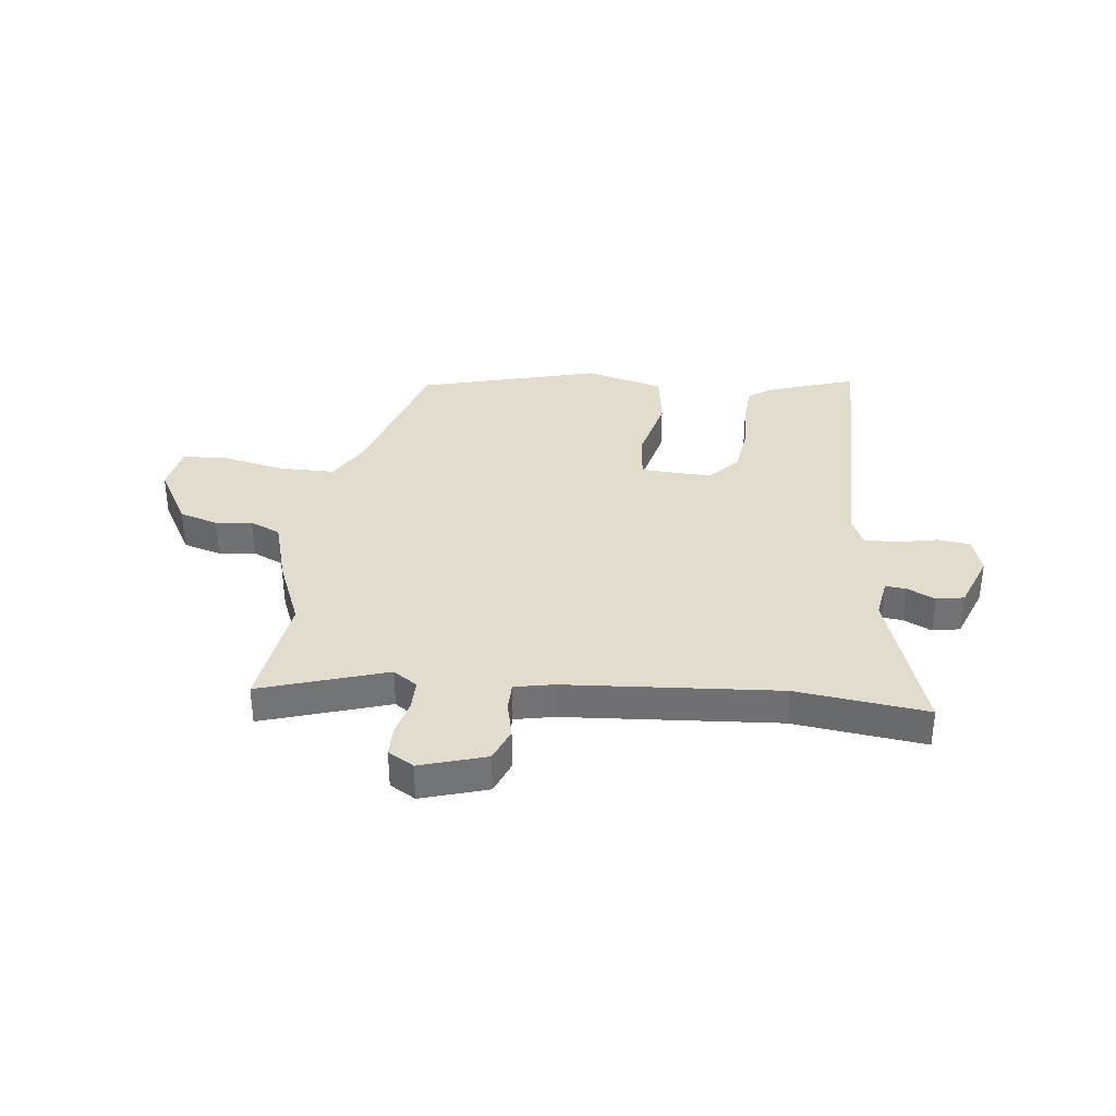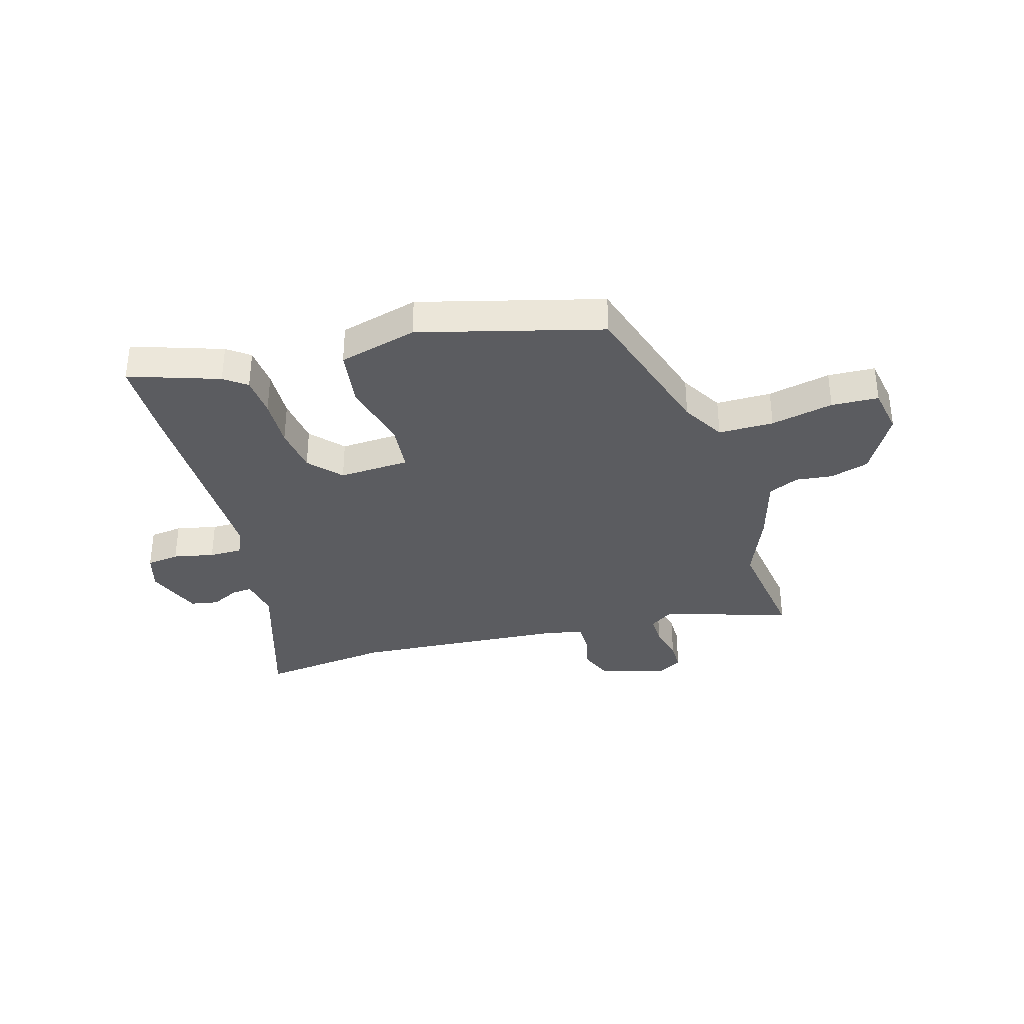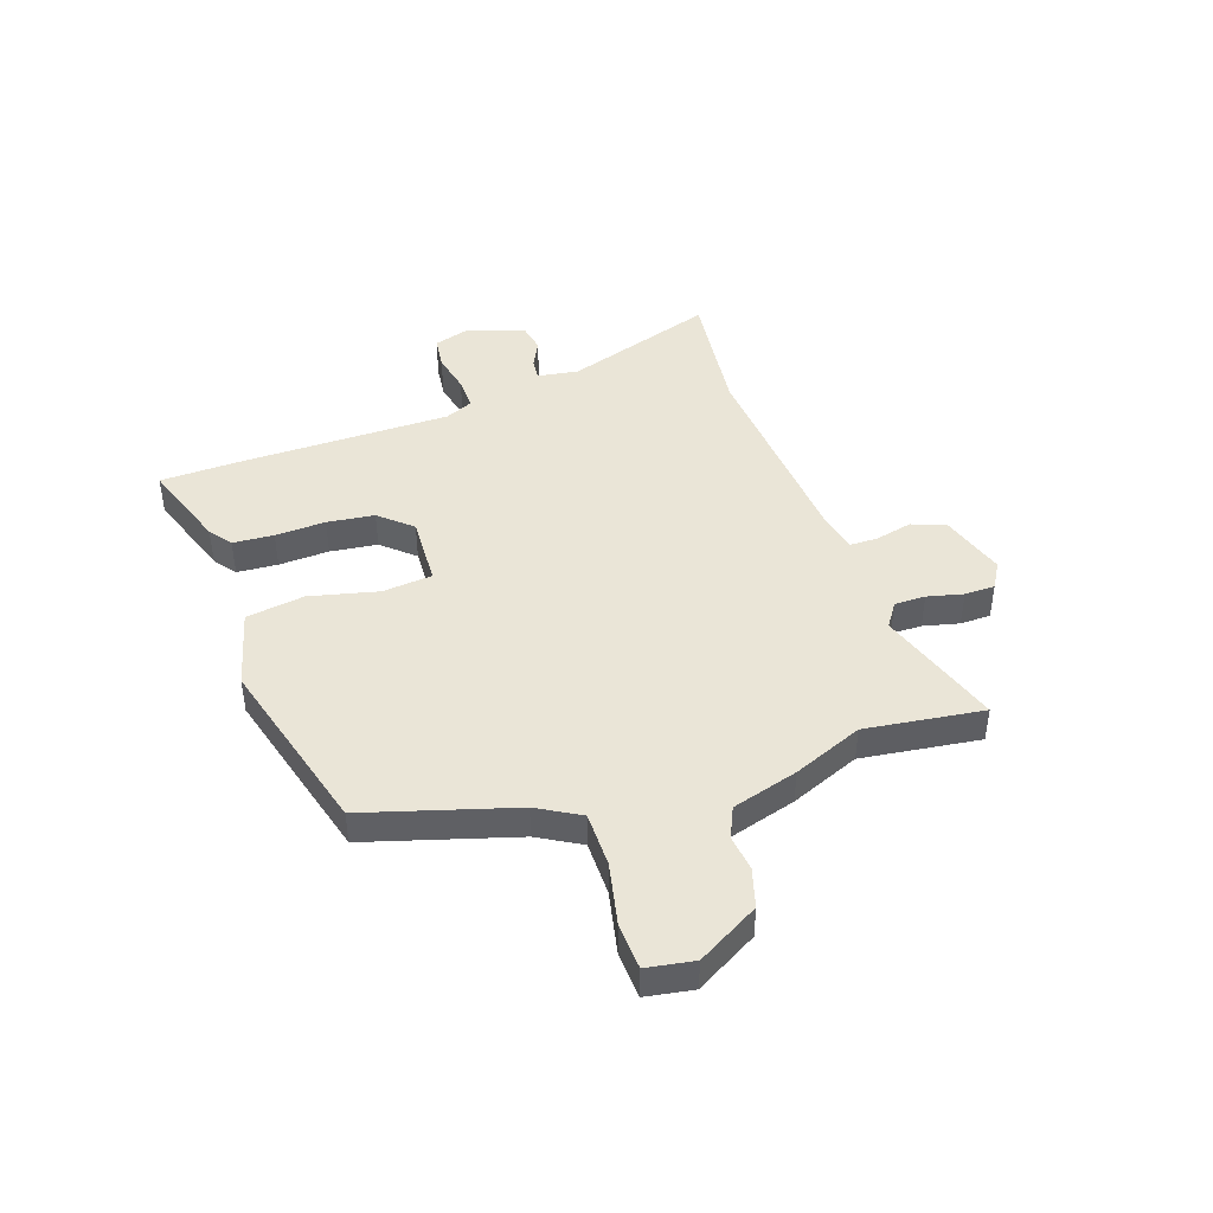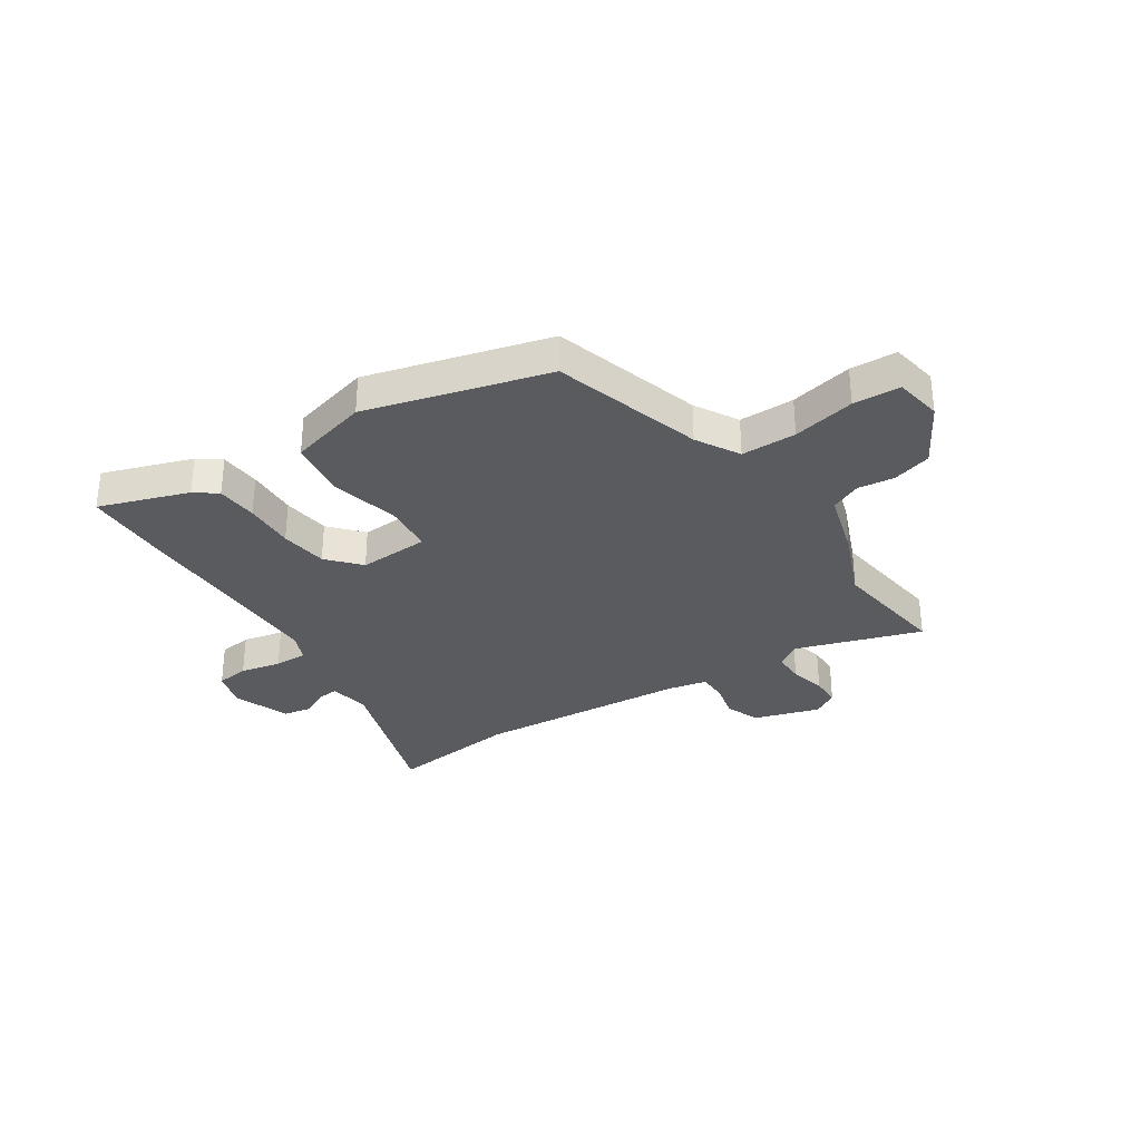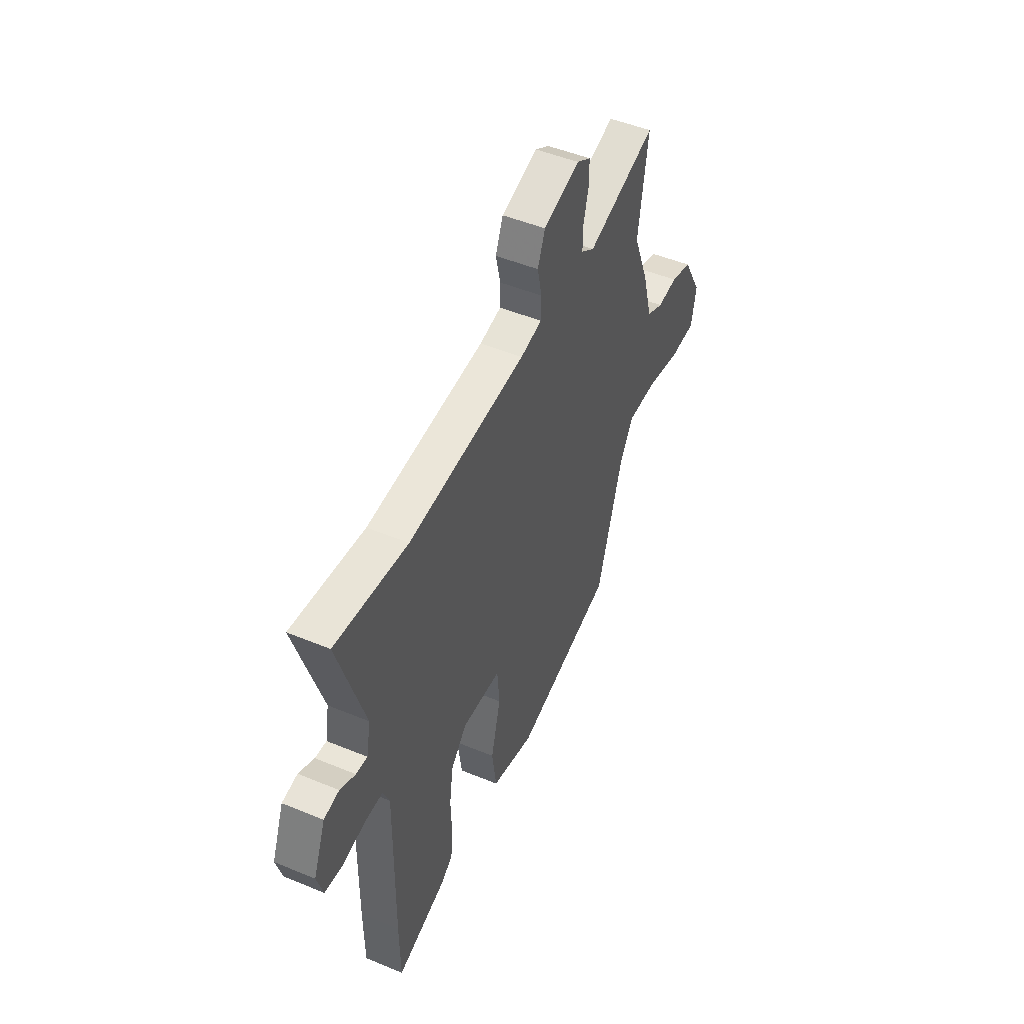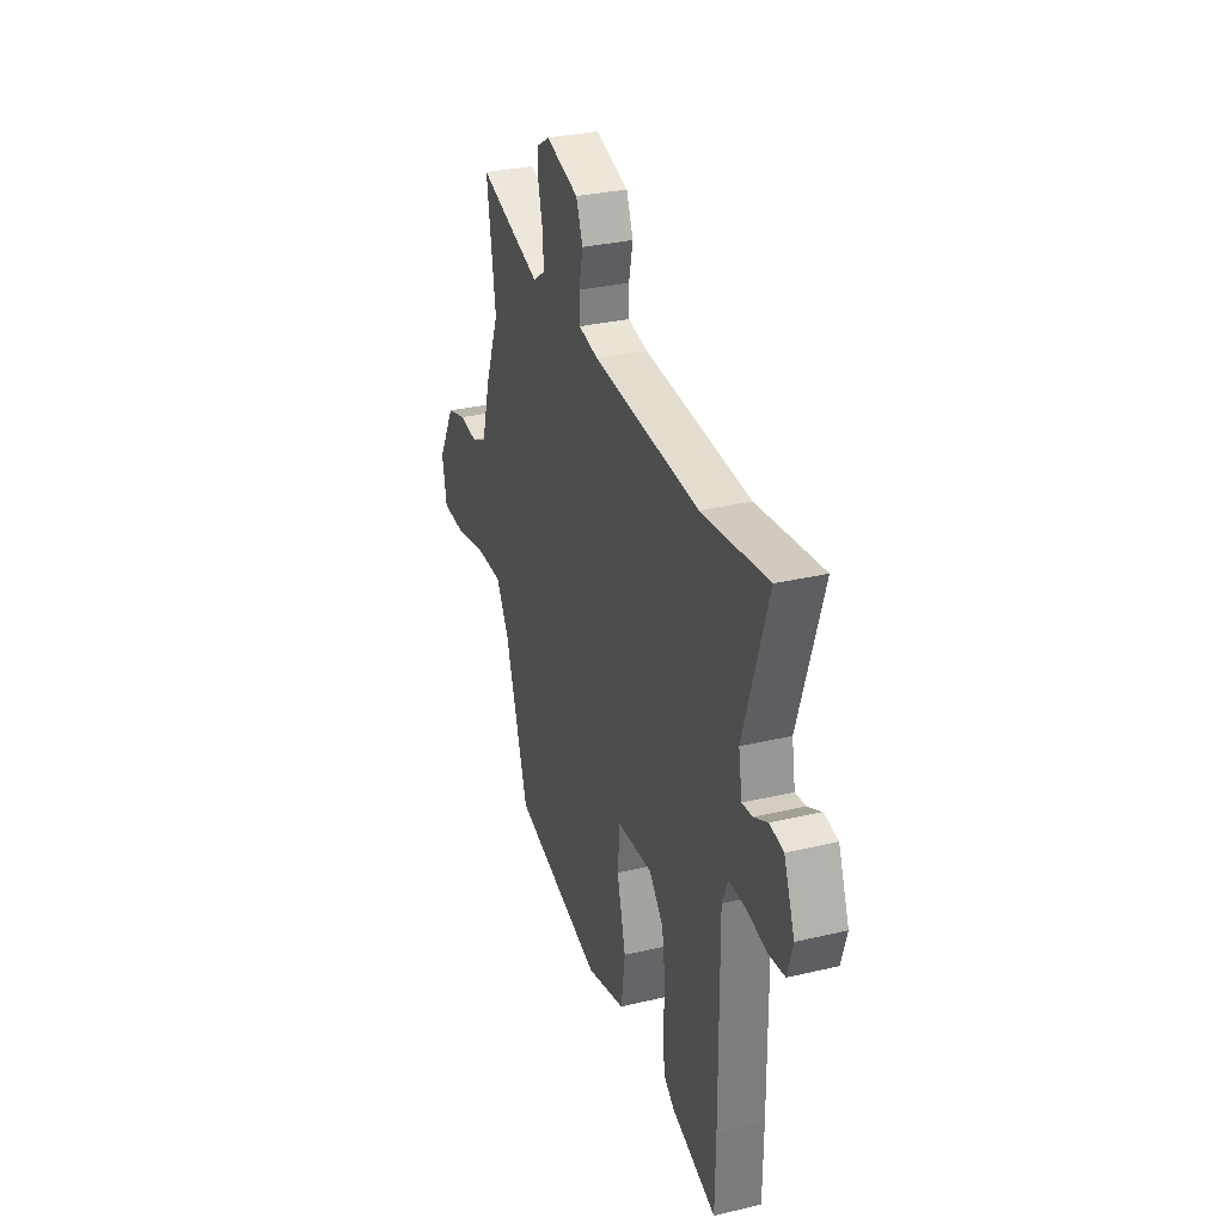
<metadata>
{"format":"obj","ext":"obj","renderer":"f3d","projection":"perspective","resolution":1024,"background":"white","views":[{"elev":34.7,"azim":6.0,"up":"+Y"},{"elev":-34.5,"azim":-164.2,"up":"+Y"},{"elev":44.0,"azim":-109.7,"up":"+Y"},{"elev":-32.2,"azim":-147.3,"up":"+Y"},{"elev":48.9,"azim":114.7,"up":"+Z"},{"elev":31.2,"azim":71.3,"up":"+Z"}]}
</metadata>
<code>
v -0.373 0.07 -0.461
v -0.458 0.07 -0.189
v -0.504 0.07 -0.111
v -0.605 0.07 -0.112
v -0.719 0.07 -0.138
v -0.805 0.07 -0.135
v -0.821 0.07 -0.048
v -0.758 0.07 0.066
v -0.687 0.07 0.088
v -0.62 0.07 0.081
v -0.564 0.07 0.107
v -0.53 0.07 0.229
v -0.479 0.07 0.358
v -0.511 0.07 0.575
v -0.279 0.07 0.503
v -0.235 0.07 0.534
v -0.236 0.07 0.591
v -0.253 0.07 0.657
v -0.253 0.07 0.713
v -0.206 0.07 0.742
v -0.085 0.07 0.706
v -0.06 0.07 0.644
v -0.075 0.07 0.576
v -0.074 0.07 0.523
v -0.002 0.07 0.509
v 0.39 0.07 0.485
v 0.631 0.07 0.517
v 0.543 0.07 0.238
v 0.556 0.07 0.163
v 0.594 0.07 0.167
v 0.645 0.07 0.193
v 0.696 0.07 0.184
v 0.736 0.07 0.081
v 0.716 0.07 0.012
v 0.656 0.07 0.004
v 0.581 0.07 0.019
v 0.52 0.07 0.019
v 0.498 0.07 -0.033
v 0.501 0.07 -0.418
v 0.499 0.07 -0.57
v 0.334 0.07 -0.516
v 0.293 0.07 -0.486
v 0.287 0.07 -0.411
v 0.29 0.07 -0.318
v 0.278 0.07 -0.231
v 0.225 0.07 -0.173
v 0.095 0.07 -0.181
v 0.087 0.07 -0.273
v 0.119 0.07 -0.399
v 0.104 0.07 -0.507
v -0.04 0.07 -0.547
v -0.373 0 -0.461
v -0.458 0 -0.189
v -0.504 0 -0.111
v -0.605 0 -0.112
v -0.719 0 -0.138
v -0.805 0 -0.135
v -0.821 0 -0.048
v -0.758 0 0.066
v -0.687 0 0.088
v -0.62 0 0.081
v -0.564 0 0.107
v -0.53 0 0.229
v -0.479 0 0.358
v -0.511 0 0.575
v -0.279 0 0.503
v -0.235 0 0.534
v -0.236 0 0.591
v -0.253 0 0.657
v -0.253 0 0.713
v -0.206 0 0.742
v -0.085 0 0.706
v -0.06 0 0.644
v -0.075 0 0.576
v -0.074 0 0.523
v -0.002 0 0.509
v 0.39 0 0.485
v 0.631 0 0.517
v 0.543 0 0.238
v 0.556 0 0.163
v 0.594 0 0.167
v 0.645 0 0.193
v 0.696 0 0.184
v 0.736 0 0.081
v 0.716 0 0.012
v 0.656 0 0.004
v 0.581 0 0.019
v 0.52 0 0.019
v 0.498 0 -0.033
v 0.501 0 -0.418
v 0.499 0 -0.57
v 0.334 0 -0.516
v 0.293 0 -0.486
v 0.287 0 -0.411
v 0.29 0 -0.318
v 0.278 0 -0.231
v 0.225 0 -0.173
v 0.095 0 -0.181
v 0.087 0 -0.273
v 0.119 0 -0.399
v 0.104 0 -0.507
v -0.04 0 -0.547
f 51 1 2
f 50 51 2
f 49 50 2
f 48 49 2
f 47 48 2 3
f 46 47 3
f 42 43 44
f 41 42 44
f 40 41 44
f 39 40 44
f 38 39 44
f 37 38 44 45
f 34 35 36
f 33 34 36
f 32 33 36
f 31 32 36
f 30 31 36
f 29 30 36 37
f 37 45 46
f 29 37 46
f 28 29 46
f 21 22 23
f 20 21 23
f 19 20 23
f 18 19 23
f 17 18 23
f 16 17 23 24
f 15 16 24 25
f 13 14 15
f 15 25 26
f 13 15 26
f 12 13 26
f 11 12 26
f 8 9 10
f 7 8 10
f 6 7 10
f 5 6 10
f 4 5 10
f 26 27 28
f 11 26 28
f 10 11 28
f 4 10 28
f 3 4 28
f 3 28 46
f 53 52 102
f 53 102 101
f 53 101 100
f 53 100 99
f 54 53 99 98
f 54 98 97
f 95 94 93
f 95 93 92
f 95 92 91
f 95 91 90
f 95 90 89
f 96 95 89 88
f 87 86 85
f 87 85 84
f 87 84 83
f 87 83 82
f 87 82 81
f 88 87 81 80
f 97 96 88
f 97 88 80
f 97 80 79
f 74 73 72
f 74 72 71
f 74 71 70
f 74 70 69
f 74 69 68
f 75 74 68 67
f 76 75 67 66
f 66 65 64
f 77 76 66
f 77 66 64
f 77 64 63
f 77 63 62
f 61 60 59
f 61 59 58
f 61 58 57
f 61 57 56
f 61 56 55
f 79 78 77
f 79 77 62
f 79 62 61
f 79 61 55
f 79 55 54
f 97 79 54
f 1 52 53 2
f 2 53 54 3
f 3 54 55 4
f 4 55 56 5
f 5 56 57 6
f 6 57 58 7
f 7 58 59 8
f 8 59 60 9
f 9 60 61 10
f 10 61 62 11
f 11 62 63 12
f 12 63 64 13
f 13 64 65 14
f 14 65 66 15
f 15 66 67 16
f 16 67 68 17
f 17 68 69 18
f 18 69 70 19
f 19 70 71 20
f 20 71 72 21
f 21 72 73 22
f 22 73 74 23
f 23 74 75 24
f 24 75 76 25
f 25 76 77 26
f 26 77 78 27
f 27 78 79 28
f 28 79 80 29
f 29 80 81 30
f 30 81 82 31
f 31 82 83 32
f 32 83 84 33
f 33 84 85 34
f 34 85 86 35
f 35 86 87 36
f 36 87 88 37
f 37 88 89 38
f 38 89 90 39
f 39 90 91 40
f 40 91 92 41
f 41 92 93 42
f 42 93 94 43
f 43 94 95 44
f 44 95 96 45
f 45 96 97 46
f 46 97 98 47
f 47 98 99 48
f 48 99 100 49
f 49 100 101 50
f 50 101 102 51
f 51 102 52 1

</code>
